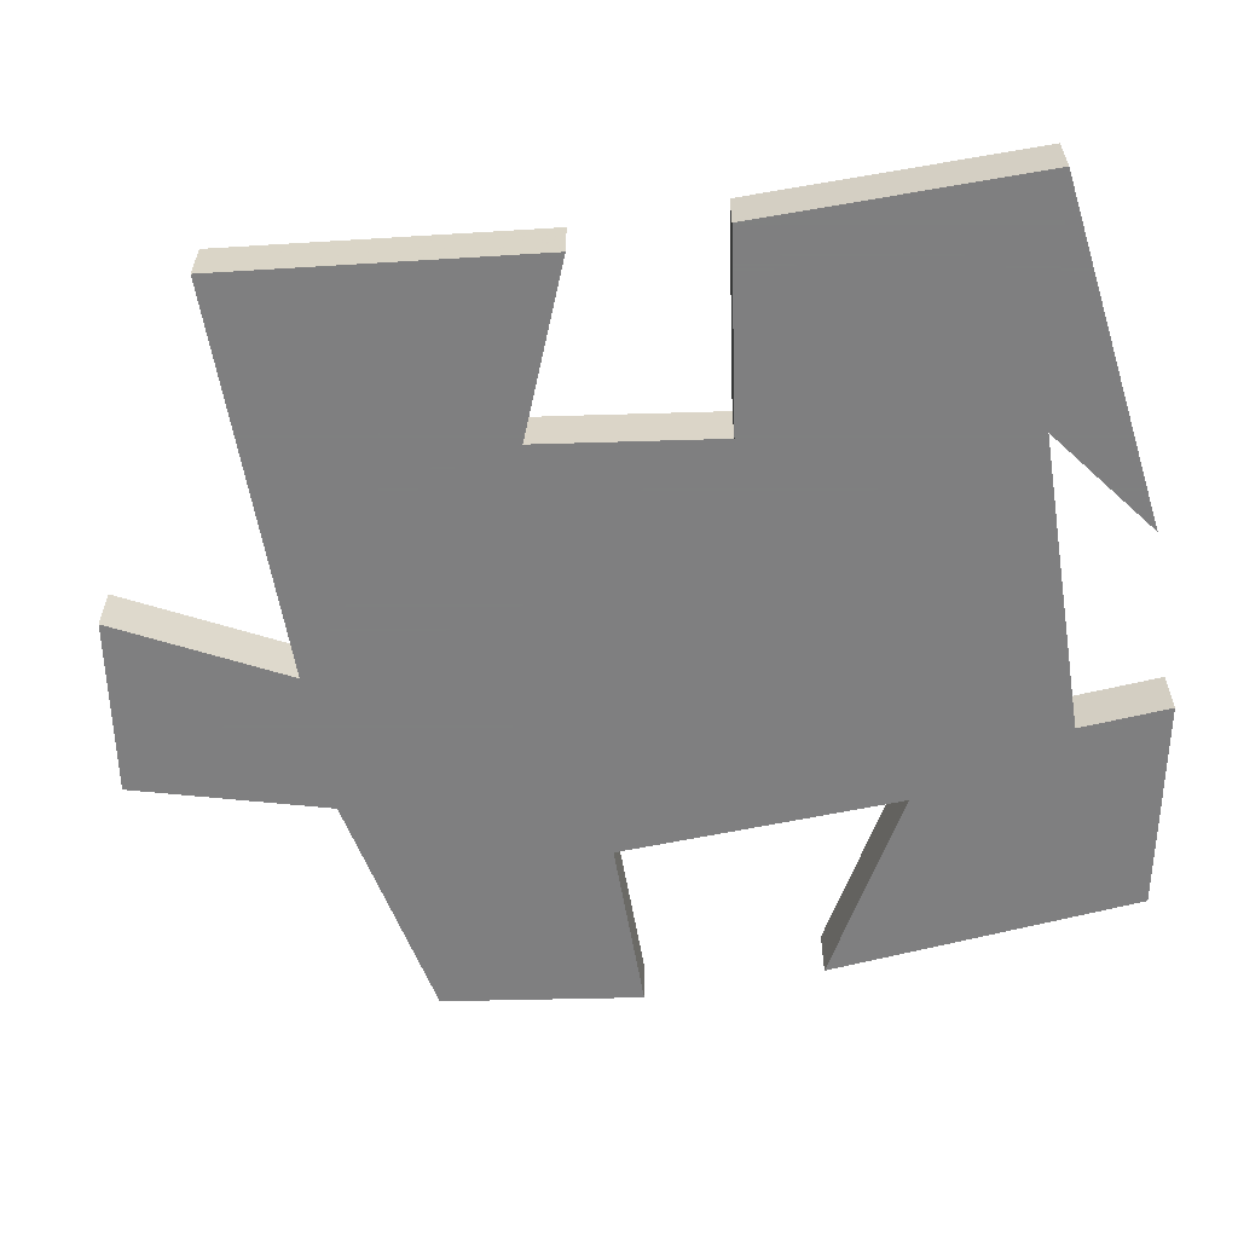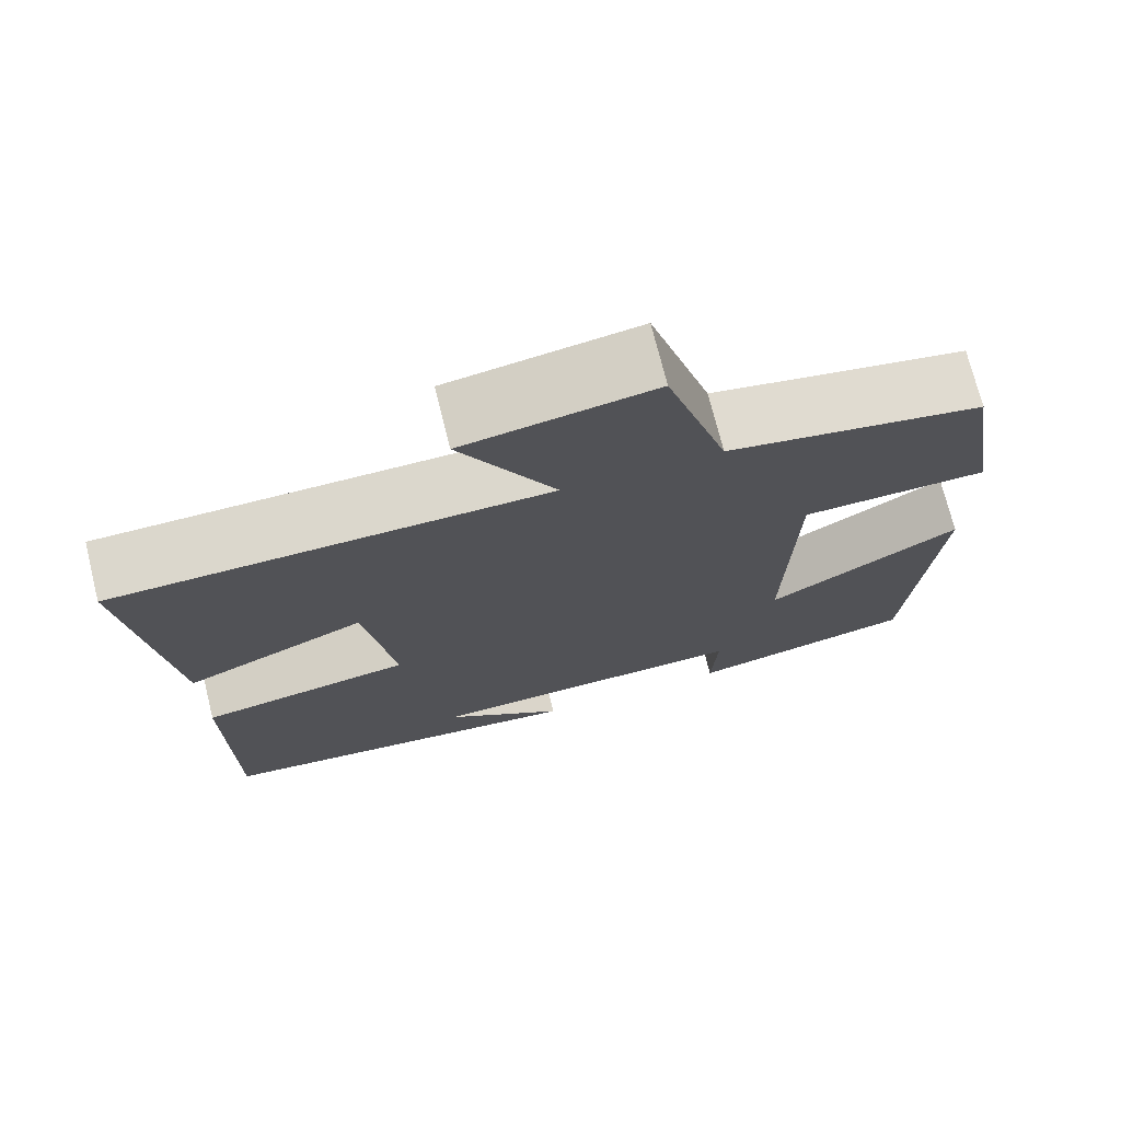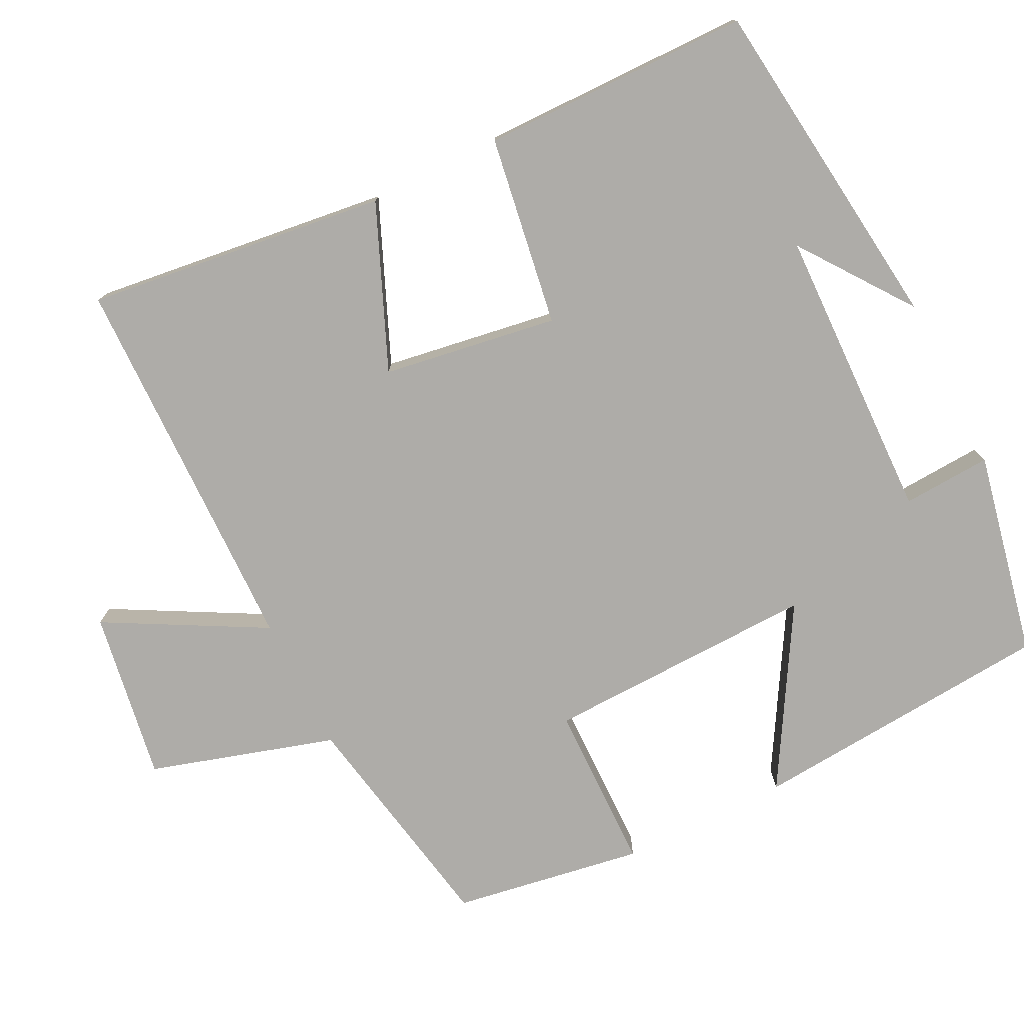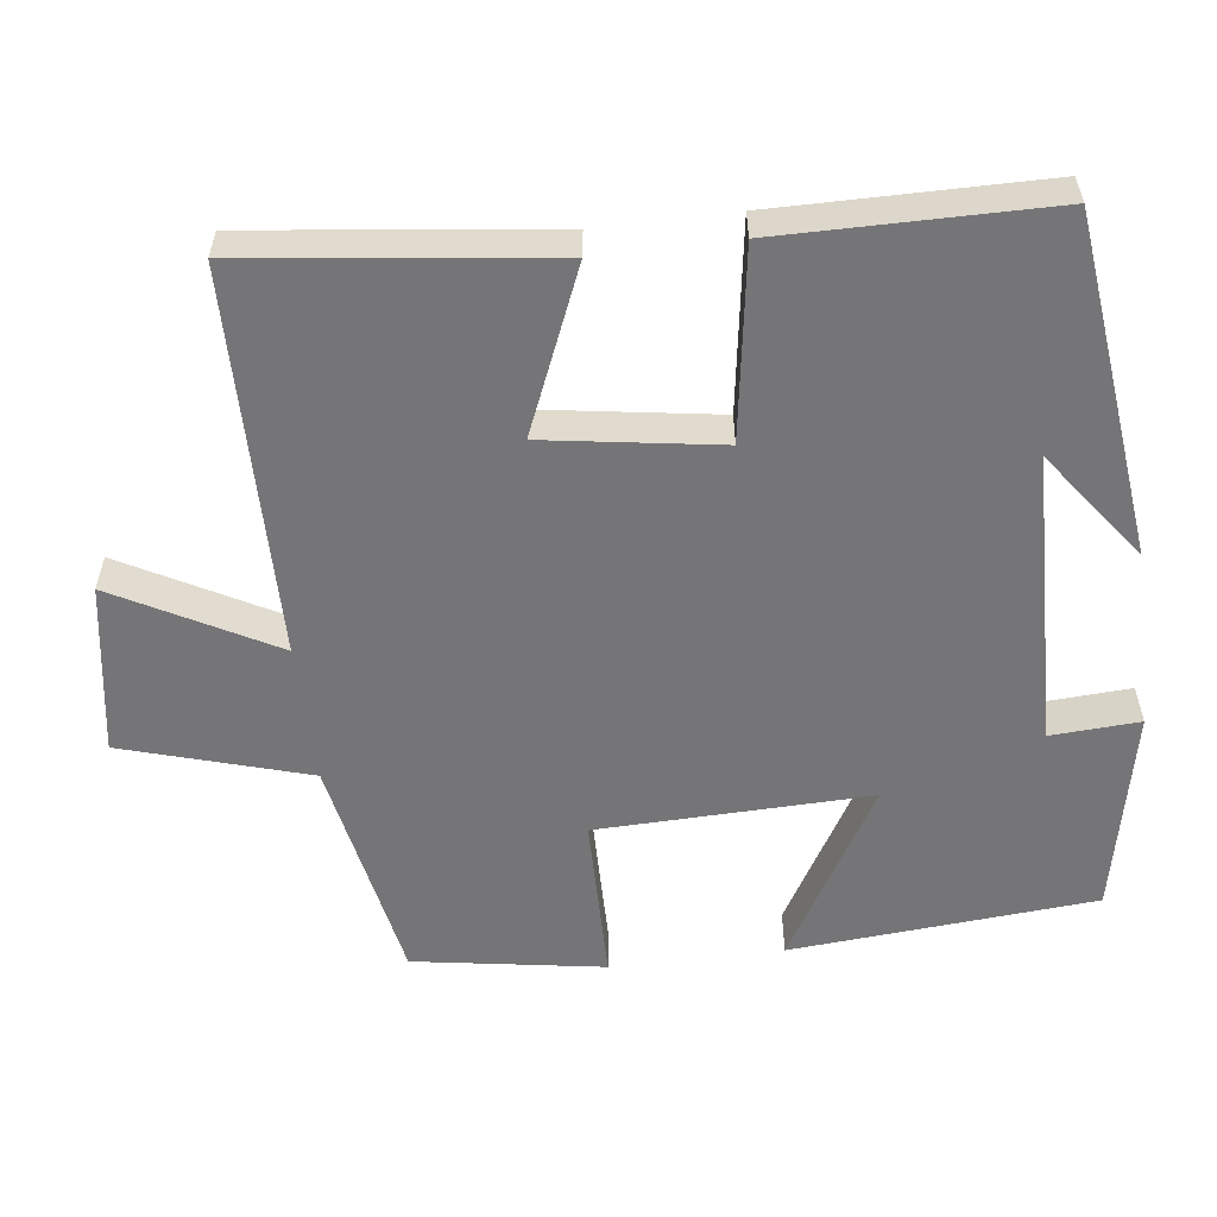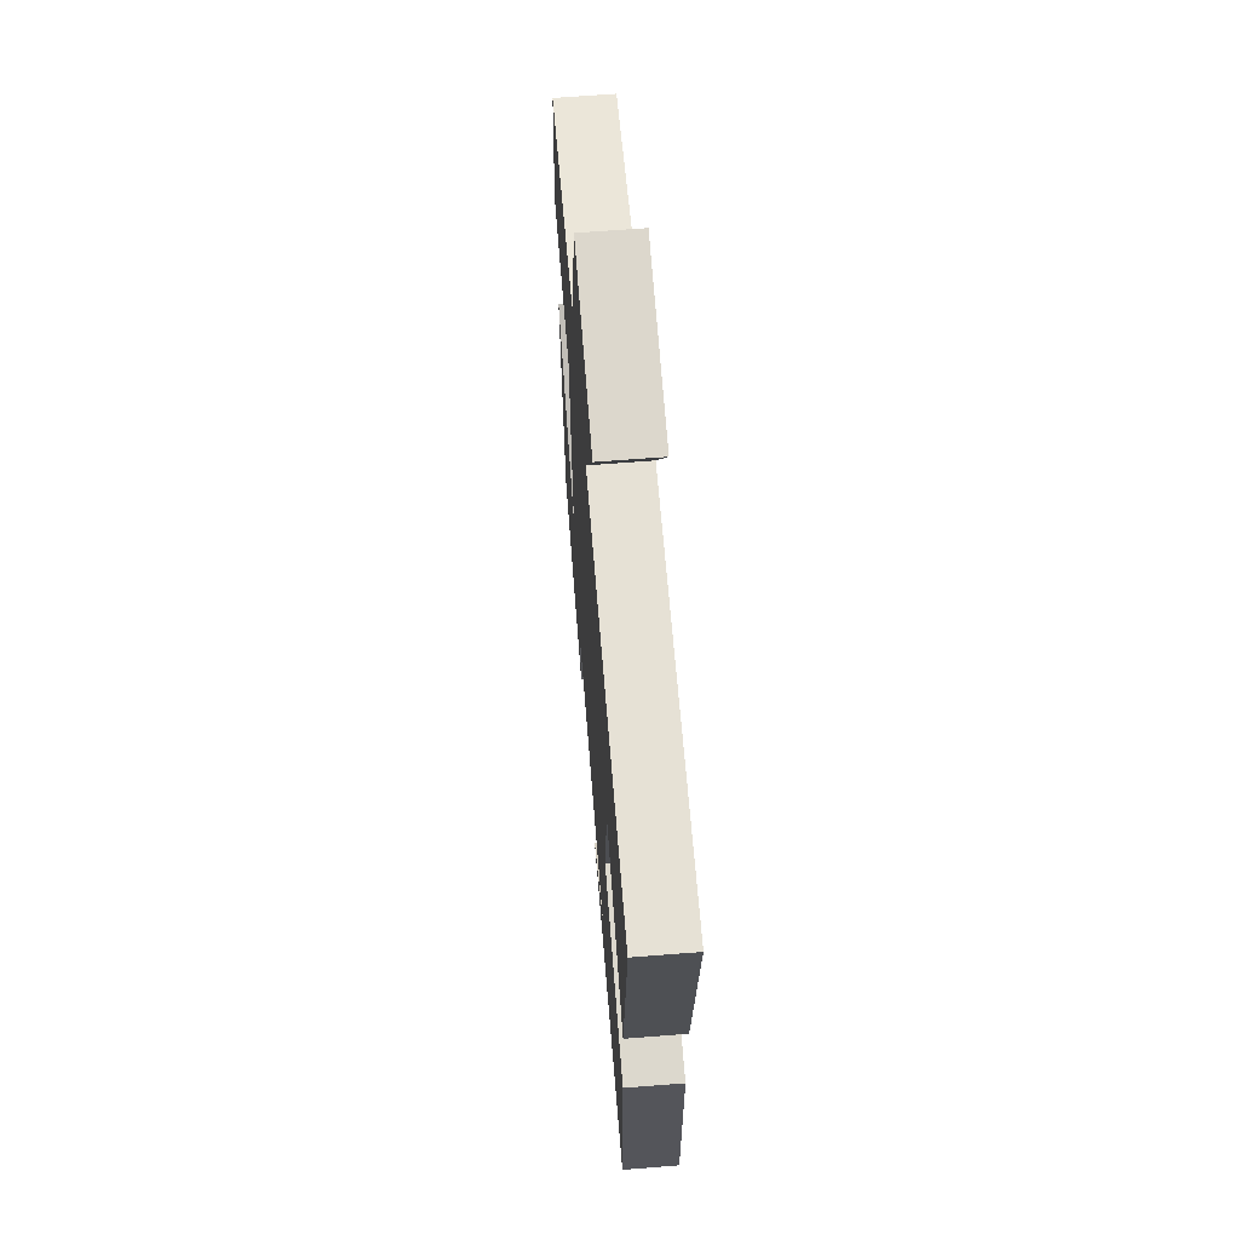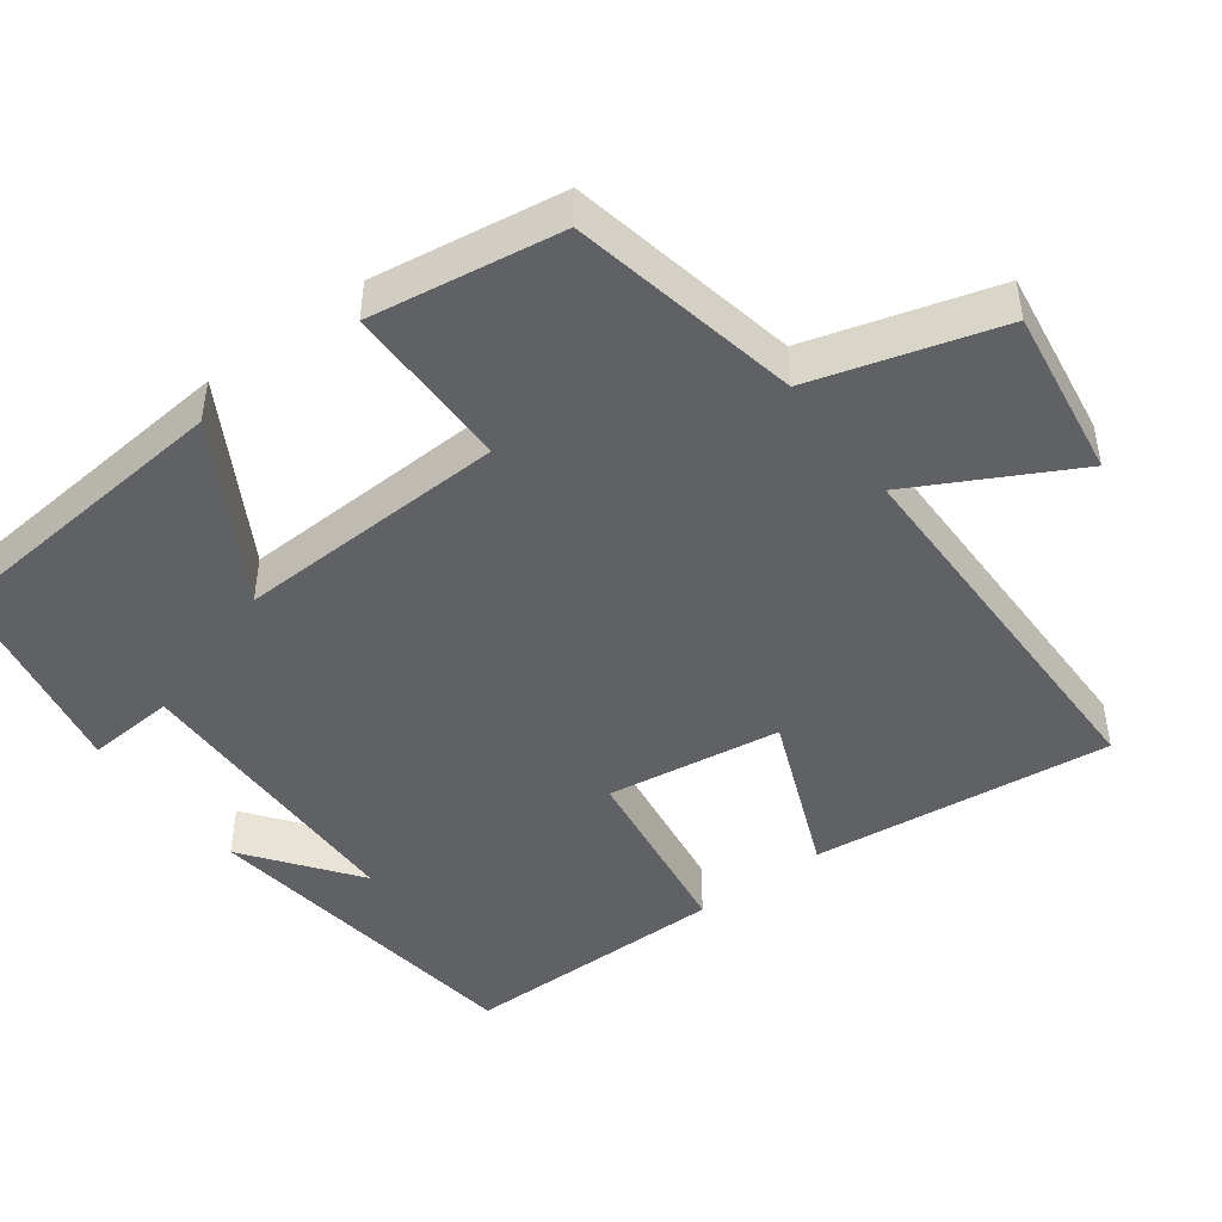
<metadata>
{"format":"obj","ext":"obj","renderer":"f3d","projection":"perspective","resolution":1024,"background":"white","views":[{"elev":-59.9,"azim":100.6,"up":"+Y"},{"elev":72.8,"azim":166.0,"up":"+Z"},{"elev":-76.9,"azim":116.5,"up":"+Y"},{"elev":-56.6,"azim":97.1,"up":"+Y"},{"elev":64.0,"azim":85.4,"up":"+Z"},{"elev":-46.1,"azim":-52.8,"up":"+Y"}]}
</metadata>
<code>
v 0.549 0.07 0.492
v 0.5 0.07 0.092
v 0.284 0.07 0.183
v 0.248 0.07 -0.049
v 0.5 0.07 -0.088
v 0.497 0.07 -0.446
v 0.044 0.07 -0.5
v 0.191 0.07 -0.392
v -0.201 0.07 -0.382
v -0.194 0.07 -0.5
v -0.467 0.07 -0.444
v -0.5 0.07 -0.039
v -0.266 0.07 -0.176
v -0.276 0.07 0.186
v -0.5 0.07 0.189
v -0.459 0.07 0.442
v -0.152 0.07 0.5
v -0.078 0.07 0.746
v 0.148 0.07 0.71
v 0.034 0.07 0.5
v 0.549 0 0.492
v 0.5 0 0.092
v 0.284 0 0.183
v 0.248 0 -0.049
v 0.5 0 -0.088
v 0.497 0 -0.446
v 0.044 0 -0.5
v 0.191 0 -0.392
v -0.201 0 -0.382
v -0.194 0 -0.5
v -0.467 0 -0.444
v -0.5 0 -0.039
v -0.266 0 -0.176
v -0.276 0 0.186
v -0.5 0 0.189
v -0.459 0 0.442
v -0.152 0 0.5
v -0.078 0 0.746
v 0.148 0 0.71
v 0.034 0 0.5
f 17 18 19 20
f 14 15 16 17
f 13 14 17 20
f 10 11 12 13
f 9 10 13
f 8 9 13 20
f 6 7 8
f 4 5 6 8
f 3 4 8 20
f 1 2 3 20
f 40 39 38 37
f 37 36 35 34
f 40 37 34 33
f 33 32 31 30
f 33 30 29
f 40 33 29 28
f 28 27 26
f 28 26 25 24
f 40 28 24 23
f 40 23 22 21
f 1 21 22 2
f 2 22 23 3
f 3 23 24 4
f 4 24 25 5
f 5 25 26 6
f 6 26 27 7
f 7 27 28 8
f 8 28 29 9
f 9 29 30 10
f 10 30 31 11
f 11 31 32 12
f 12 32 33 13
f 13 33 34 14
f 14 34 35 15
f 15 35 36 16
f 16 36 37 17
f 17 37 38 18
f 18 38 39 19
f 19 39 40 20
f 20 40 21 1

</code>
